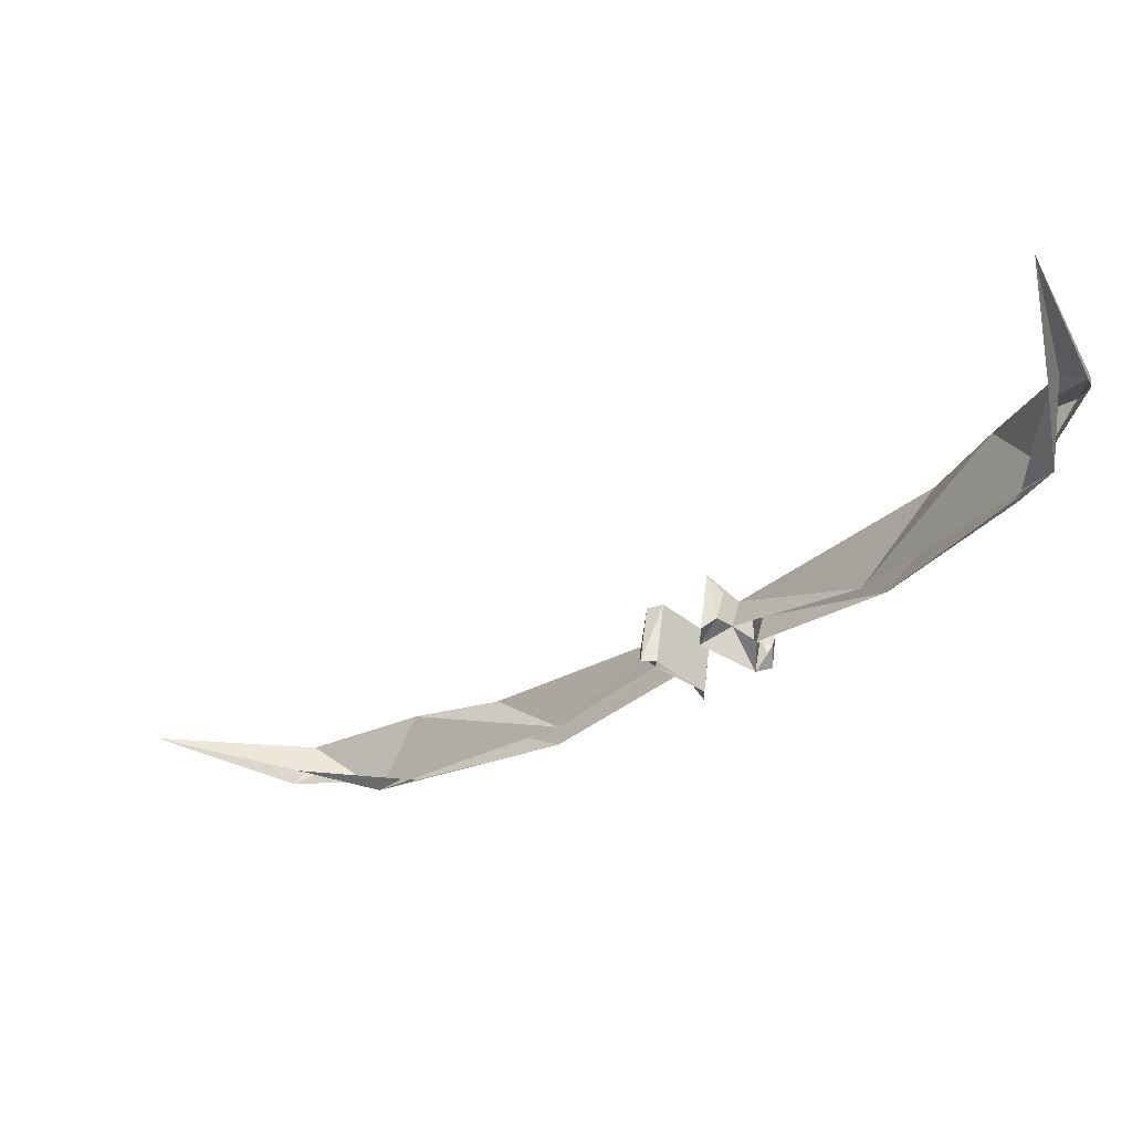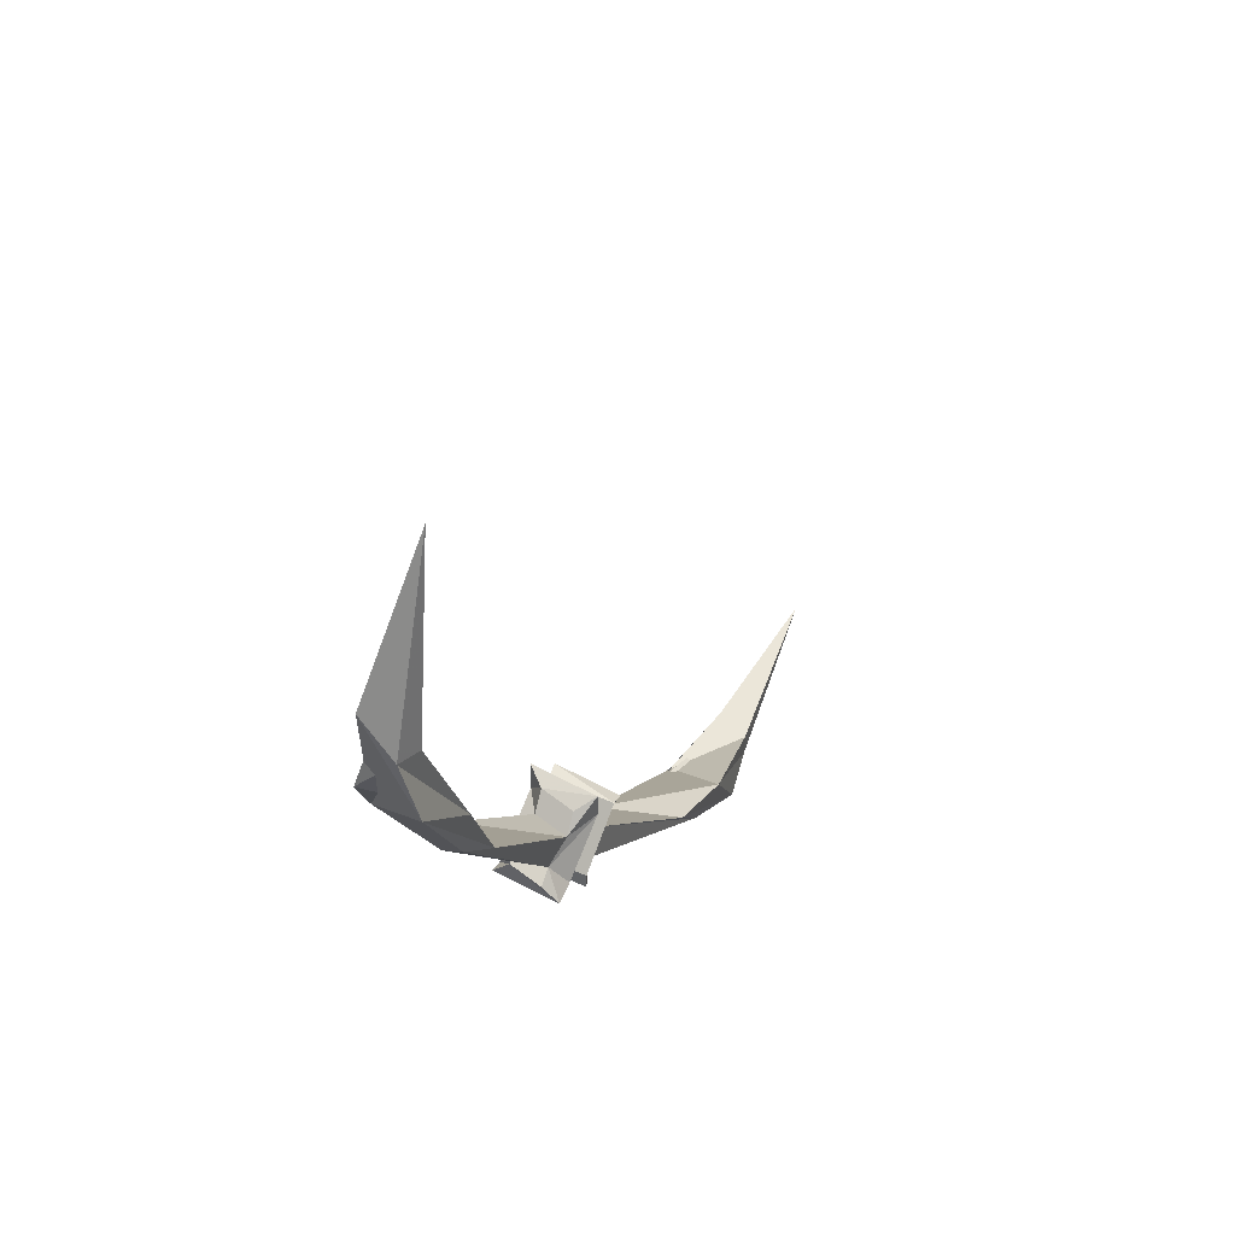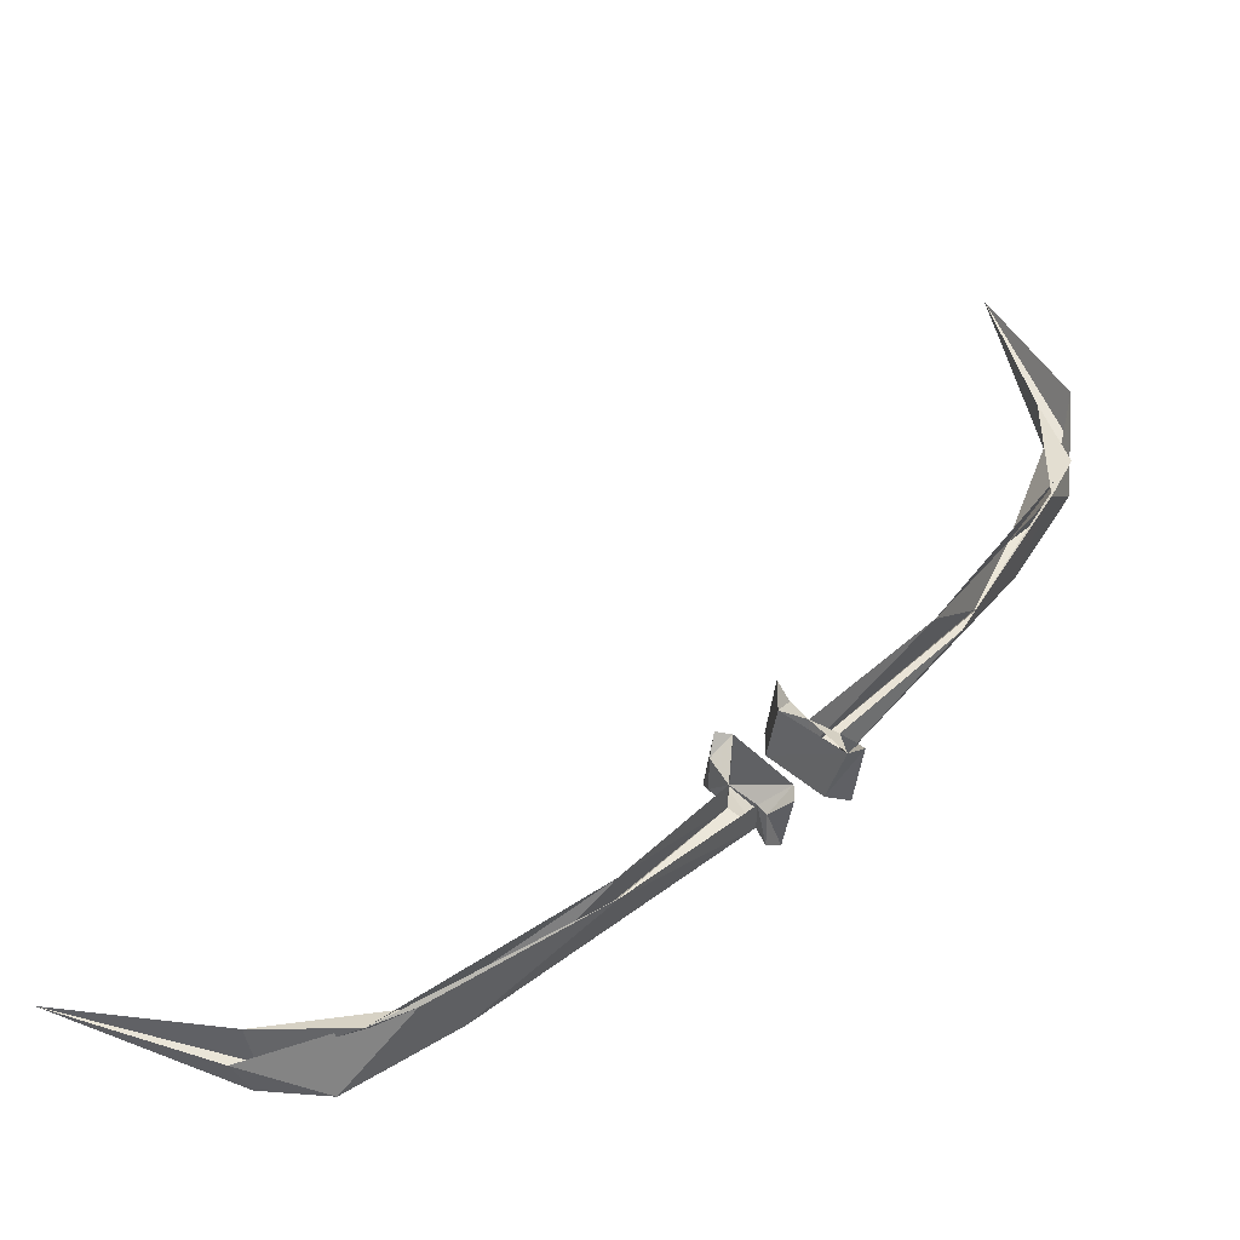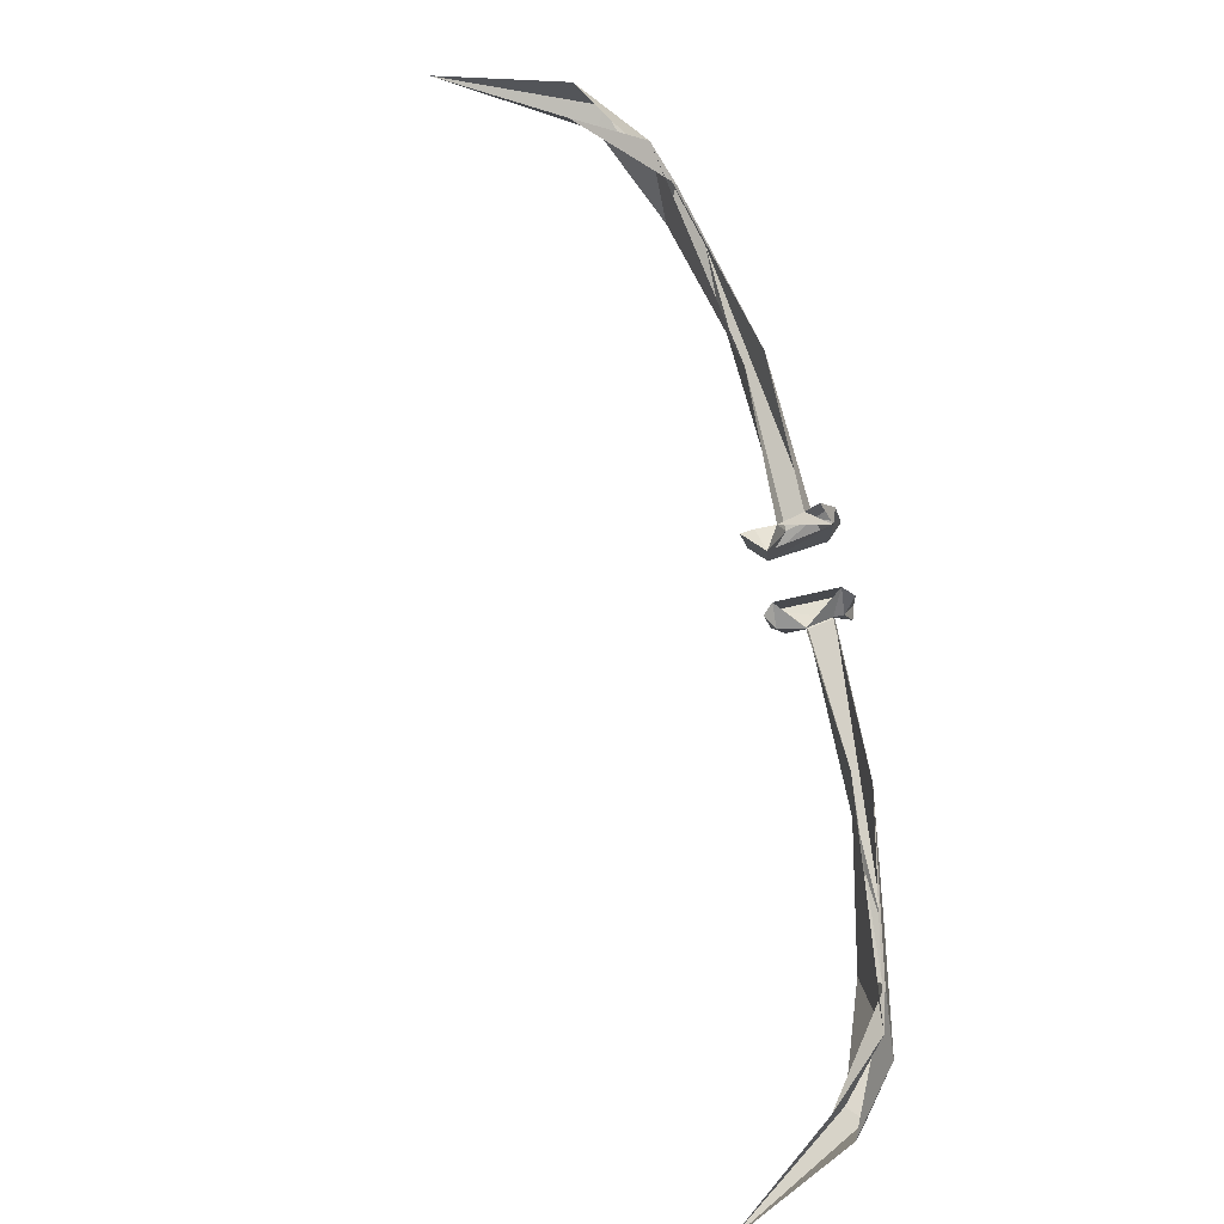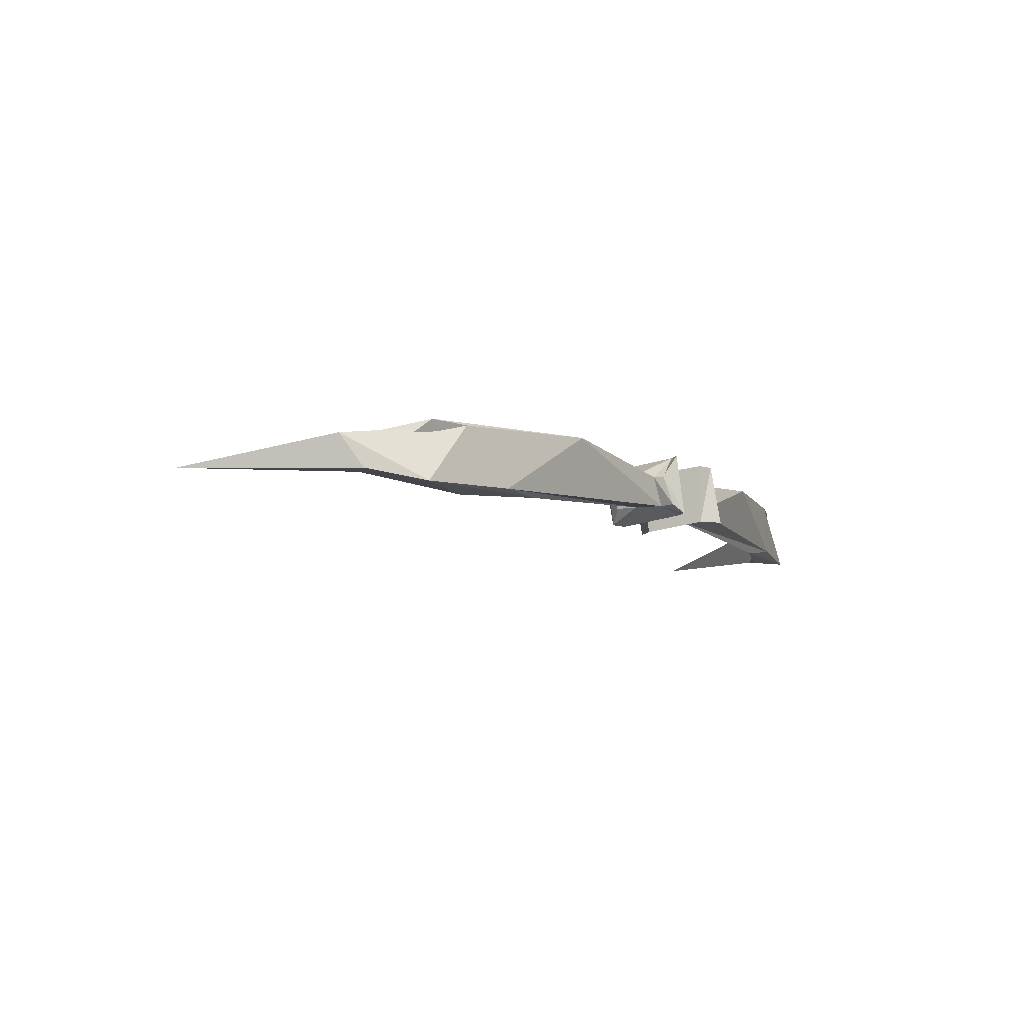
<metadata>
{"format":"obj","ext":"obj","renderer":"f3d","projection":"perspective","resolution":1024,"background":"white","views":[{"elev":59.1,"azim":179.6,"up":"+Z"},{"elev":47.7,"azim":-69.9,"up":"+Z"},{"elev":-38.6,"azim":165.7,"up":"+Z"},{"elev":76.8,"azim":123.7,"up":"+Y"},{"elev":-8.8,"azim":164.6,"up":"+Y"}]}
</metadata>
<code>
v -0.08594 -0.1328 -0.1562
v -0.1094 -0.1328 -0.1719
v 0.1172 -0.1562 -0.375
v 0.07812 -0.1562 -0.3281
v 0.01562 -0.09375 -0.2656
v -0.07812 -0.1016 -0.1562
v -0.07812 -0.08594 -0.1172
v -0.08594 -0.1484 -0.1172
v -0.07031 -0.1484 -0.125
v -0.07031 -0.1328 -0.1406
v -0.0625 -0.1016 -0.1328
v -0.0625 -0.08594 -0.1172
v -0.1016 -0.1016 -0.1719
v 0.01562 -0.08594 -0.2891
v 0.1641 -0.1016 -0.3984
v 0.2109 -0.1641 -0.4453
v 0.1641 -0.1641 -0.375
v 0.2031 -0.1016 -0.4219
v 0.2734 -0.1562 -0.4297
v 0.2891 -0.125 -0.4219
v -0.1172 -0.1328 -0.1875
v -0.1094 -0.1016 -0.1797
v -0.1328 -0.1406 -0.1797
v -0.125 -0.07812 -0.1797
v -0.125 -0.07812 -0.1641
v -0.1328 -0.1406 -0.1641
v 0.2734 -0.1562 -0.4531
v 0.2969 -0.125 -0.4531
v 0.4375 -0.1562 -0.4062
v -0.3594 -0.1328 0.1406
v -0.1797 -0.125 -0.1016
v -0.1562 -0.1328 -0.08594
v -0.3203 -0.1406 0.1016
v -0.4219 -0.1328 0.25
v -0.375 -0.07031 0.1875
v -0.2812 -0.07812 0.02344
v -0.1719 -0.09375 -0.09375
v -0.1953 -0.125 -0.1094
v -0.1953 -0.1406 -0.125
v -0.1719 -0.1406 -0.125
v -0.1719 -0.07812 -0.125
v -0.1484 -0.1016 -0.07812
v -0.2578 -0.07812 0.03125
v -0.3594 -0.1406 0.1875
v -0.4219 -0.1172 0.3047
v -0.4141 -0.08594 0.3359
v -0.1328 -0.1016 -0.0625
v -0.1406 -0.1328 -0.07031
v -0.1172 -0.08594 -0.08594
v -0.1172 -0.08594 -0.05469
v -0.125 -0.1484 -0.0625
v -0.125 -0.1484 -0.08594
v -0.1875 -0.09375 -0.1016
v -0.1875 -0.07812 -0.1172
v -0.3984 -0.125 0.2969
v -0.3516 -0.1172 0.4688
v -0.3828 -0.09375 0.3203
v -0.3984 -0.07031 0.2344
f 1 2 3
f 4 17 5
f 5 17 18
f 18 17 19
f 18 15 14
f 28 16 15
f 30 31 32
f 33 43 44
f 34 46 35
f 35 58 36
f 58 44 43
f 44 58 55
f 1 3 4
f 1 5 6
f 18 20 15
f 27 17 16
f 27 16 28
f 19 29 20
f 30 32 33
f 32 42 43
f 34 44 45
f 34 45 46
f 57 56 55
f 57 58 35
f 1 4 5
f 2 14 3
f 3 15 16
f 3 16 4
f 27 19 17
f 30 33 34
f 30 34 35
f 30 36 31
f 32 43 33
f 44 55 45
f 1 6 7
f 8 12 9
f 22 25 13
f 2 26 23
f 2 1 8
f 31 39 40
f 42 32 49
f 50 52 51
f 31 52 32
f 1 7 8
f 7 12 8
f 2 13 14
f 3 14 15
f 4 16 17
f 18 19 20
f 15 17 16
f 21 13 2
f 22 23 24
f 2 8 26
f 30 35 36
f 31 36 37
f 31 37 38
f 33 44 34
f 32 52 49
f 49 52 50
f 39 53 54
f 40 52 31
f 57 55 58
f 34 44 35
f 1 8 9
f 1 9 10
f 1 10 6
f 6 10 11
f 6 11 7
f 7 11 12
f 9 12 11
f 9 11 10
f 13 25 2
f 2 25 26
f 23 26 24
f 24 26 25
f 25 26 8
f 25 8 7
f 31 40 41
f 31 41 37
f 42 47 48
f 42 48 32
f 42 49 47
f 47 49 50
f 47 50 51
f 47 51 48
f 48 51 32
f 32 51 52
f 39 54 40
f 40 54 41
f 40 41 52
f 41 49 52
f 15 18 17
f 21 22 13
f 21 2 23
f 21 23 22
f 22 24 25
f 6 13 25
f 27 28 29
f 27 29 19
f 31 38 39
f 37 53 38
f 38 53 39
f 41 54 53
f 41 37 42
f 45 55 56
f 45 56 46
f 58 35 44
f 20 29 29
f 29 29 28
f 29 29 19
f 29 29 27
f 29 29 29
f 29 29 29
f 46 56 56
f 56 56 57
f 56 56 55
f 56 56 45
f 56 56 56
f 56 56 56

</code>
